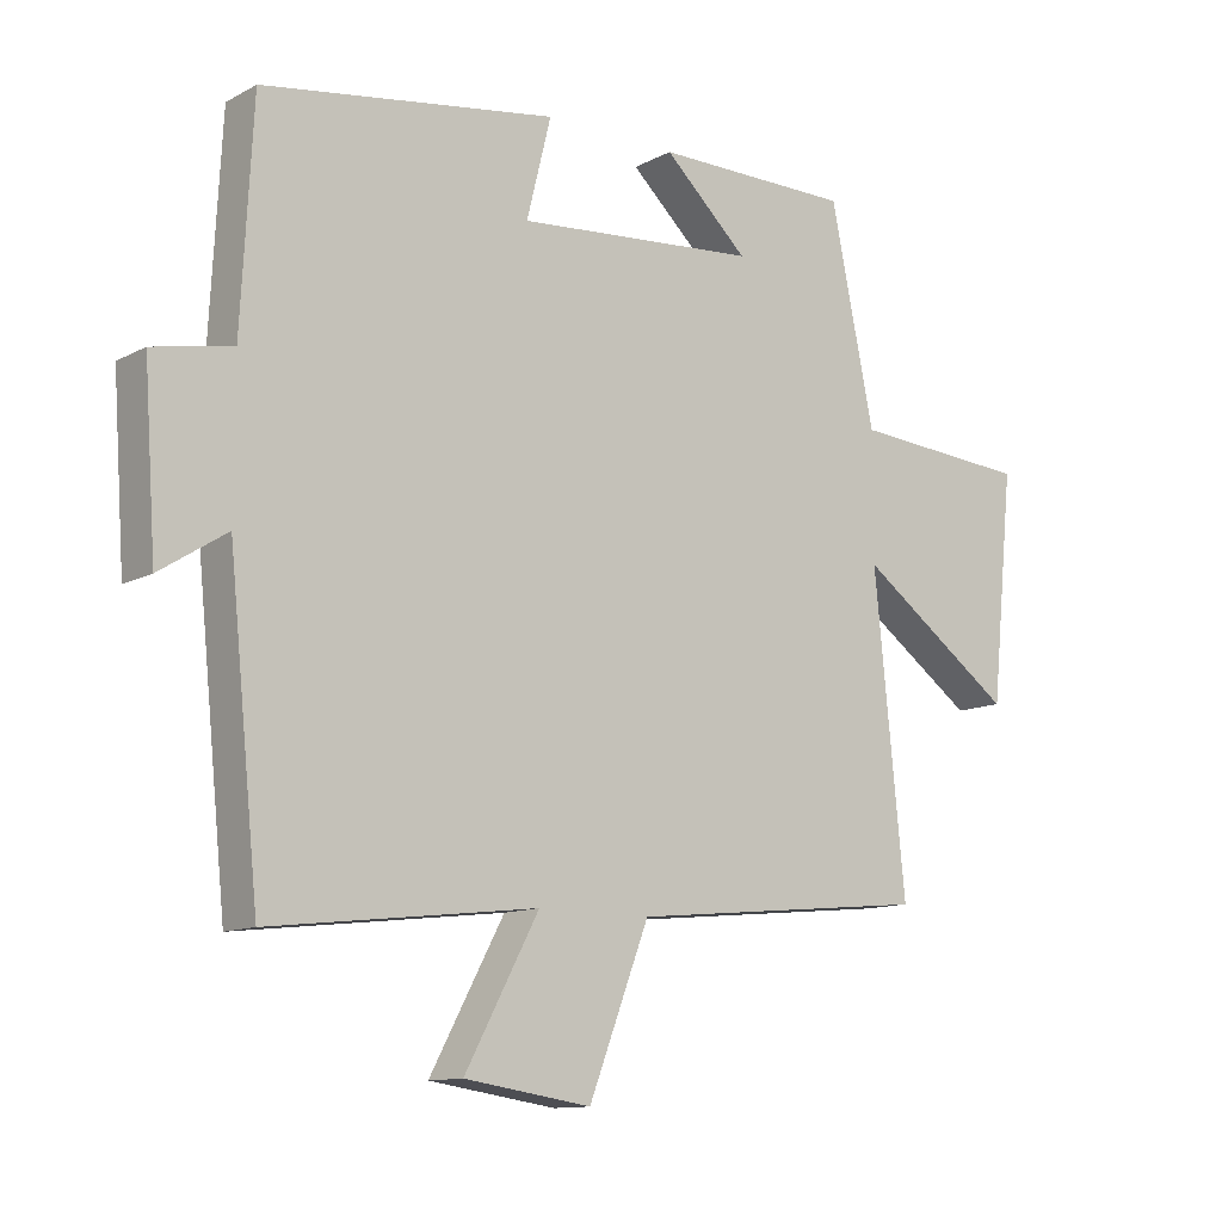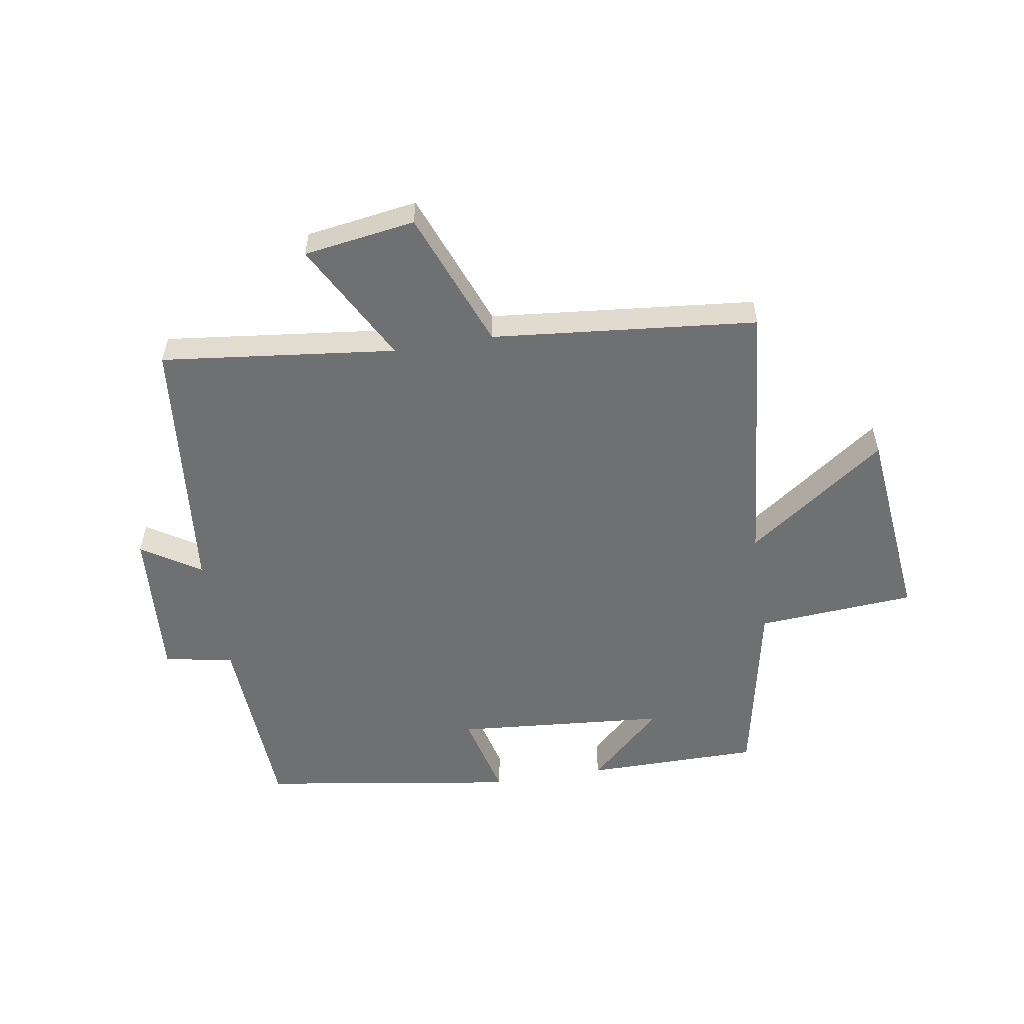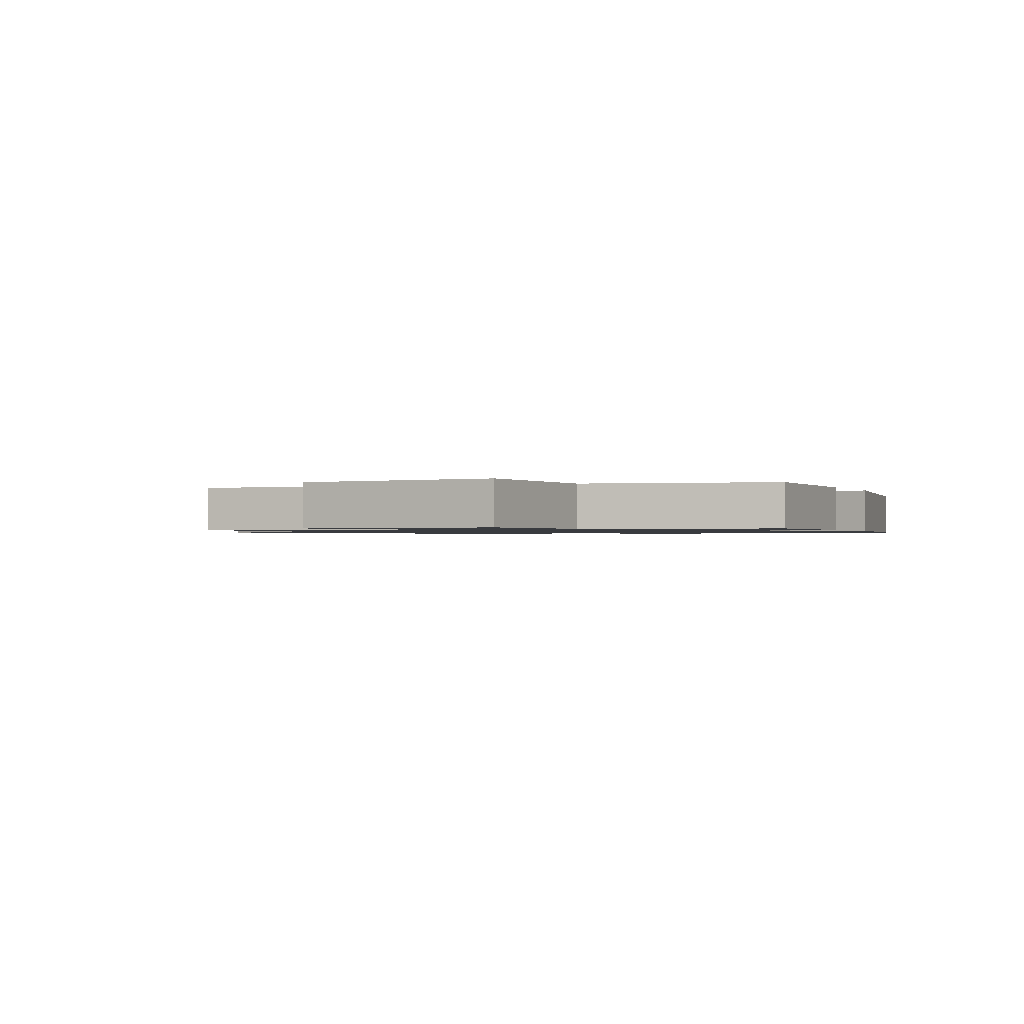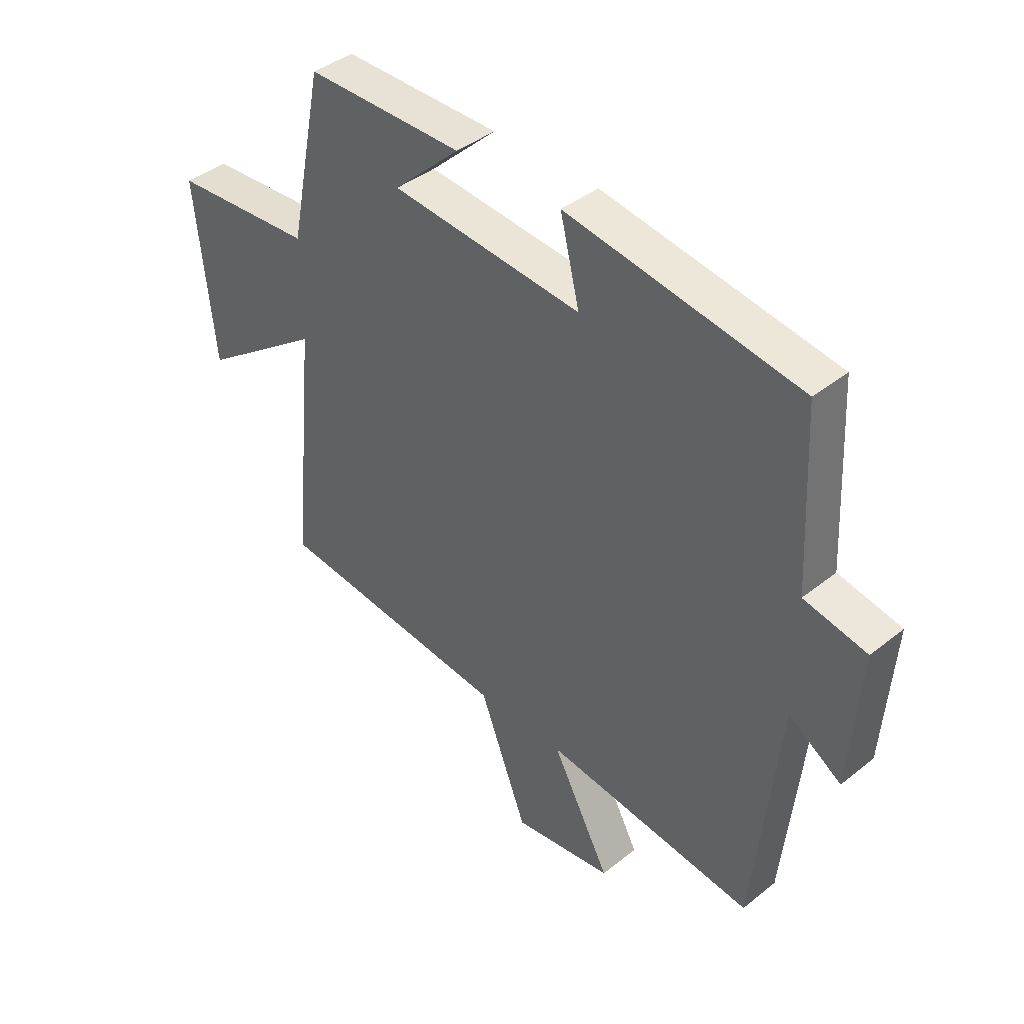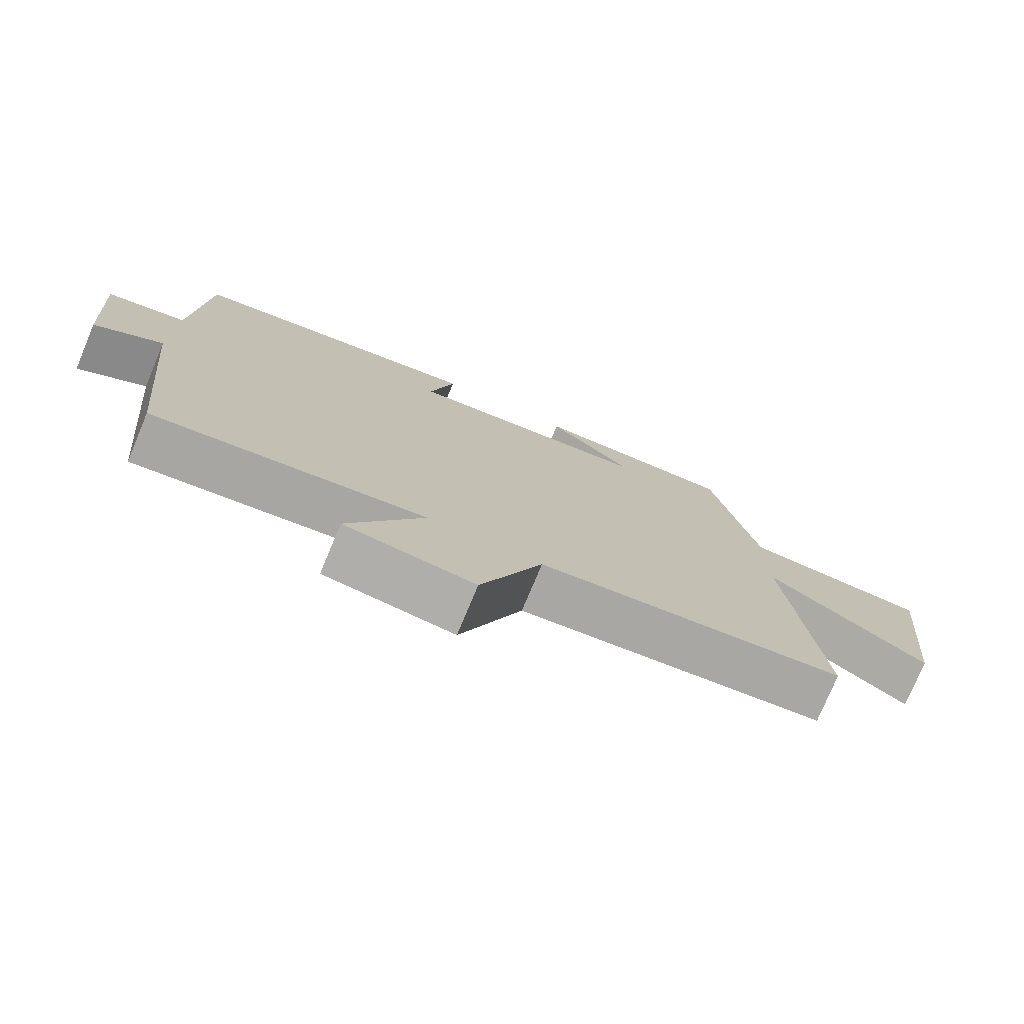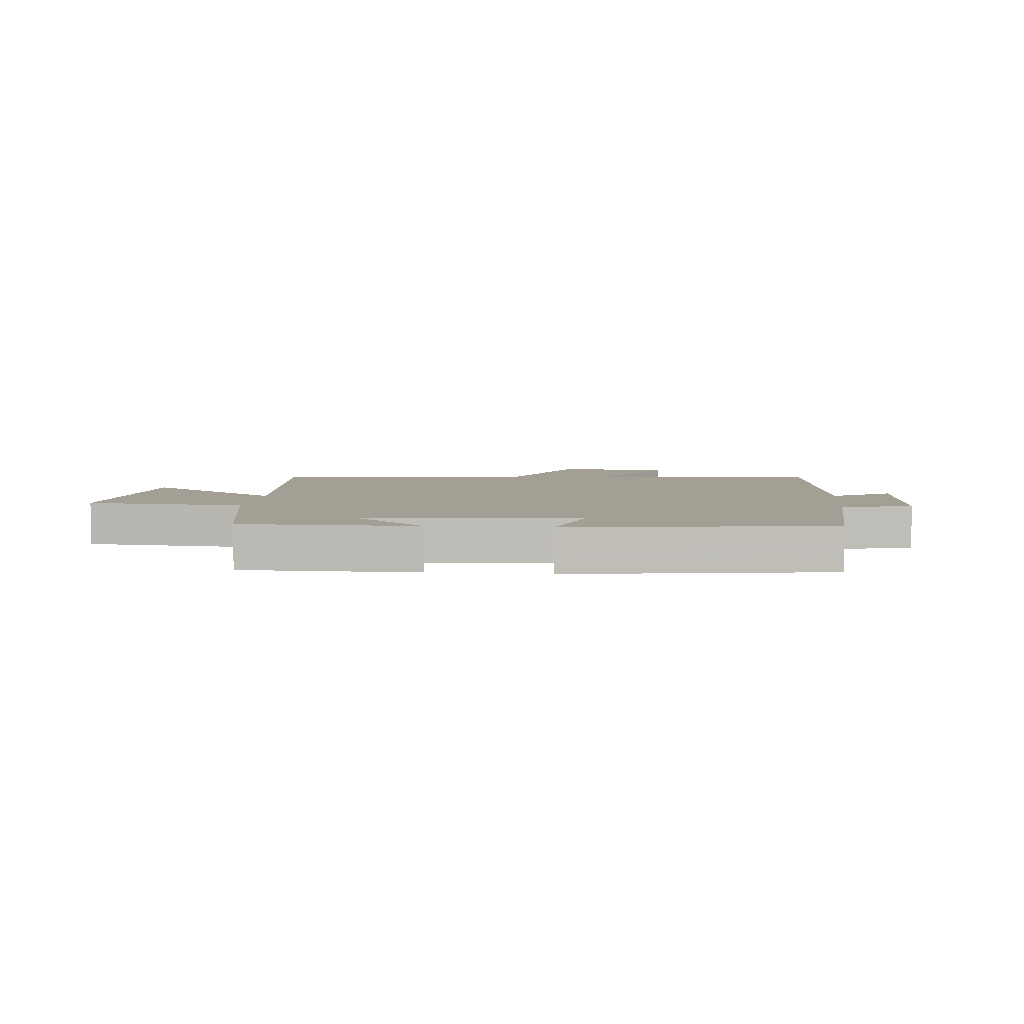
<metadata>
{"format":"obj","ext":"obj","renderer":"f3d","projection":"perspective","resolution":1024,"background":"white","views":[{"elev":-11.8,"azim":141.3,"up":"+Z"},{"elev":-54.8,"azim":-170.7,"up":"+Y"},{"elev":-1.0,"azim":-65.8,"up":"+Y"},{"elev":40.7,"azim":45.7,"up":"+Z"},{"elev":-76.4,"azim":157.3,"up":"+Z"},{"elev":5.3,"azim":5.8,"up":"+Y"}]}
</metadata>
<code>
v 0.455 0.07 -0.546
v 0.063 0.07 -0.5
v 0.172 0.07 -0.703
v -0.014 0.07 -0.731
v -0.103 0.07 -0.5
v -0.545 0.07 -0.456
v -0.5 0.07 -0.002
v -0.73 0.07 -0.167
v -0.764 0.07 0.167
v -0.5 0.07 0.186
v -0.436 0.07 0.499
v -0.144 0.07 0.5
v -0.268 0.07 0.384
v 0.088 0.07 0.354
v 0.052 0.07 0.5
v 0.483 0.07 0.433
v 0.5 0.07 0.112
v 0.616 0.07 0.089
v 0.598 0.07 -0.167
v 0.5 0.07 -0.104
v 0.455 0 -0.546
v 0.063 0 -0.5
v 0.172 0 -0.703
v -0.014 0 -0.731
v -0.103 0 -0.5
v -0.545 0 -0.456
v -0.5 0 -0.002
v -0.73 0 -0.167
v -0.764 0 0.167
v -0.5 0 0.186
v -0.436 0 0.499
v -0.144 0 0.5
v -0.268 0 0.384
v 0.088 0 0.354
v 0.052 0 0.5
v 0.483 0 0.433
v 0.5 0 0.112
v 0.616 0 0.089
v 0.598 0 -0.167
v 0.5 0 -0.104
f 17 18 19 20
f 17 20 1
f 16 17 1
f 15 16 1
f 14 15 1
f 13 14 1 2
f 10 11 12 13
f 10 13 2
f 7 8 9 10
f 7 10 2 3
f 5 6 7
f 5 7 3
f 3 4 5
f 40 39 38 37
f 21 40 37
f 21 37 36
f 21 36 35
f 21 35 34
f 22 21 34 33
f 33 32 31 30
f 22 33 30
f 30 29 28 27
f 23 22 30 27
f 27 26 25
f 23 27 25
f 25 24 23
f 1 21 22 2
f 2 22 23 3
f 3 23 24 4
f 4 24 25 5
f 5 25 26 6
f 6 26 27 7
f 7 27 28 8
f 8 28 29 9
f 9 29 30 10
f 10 30 31 11
f 11 31 32 12
f 12 32 33 13
f 13 33 34 14
f 14 34 35 15
f 15 35 36 16
f 16 36 37 17
f 17 37 38 18
f 18 38 39 19
f 19 39 40 20
f 20 40 21 1

</code>
